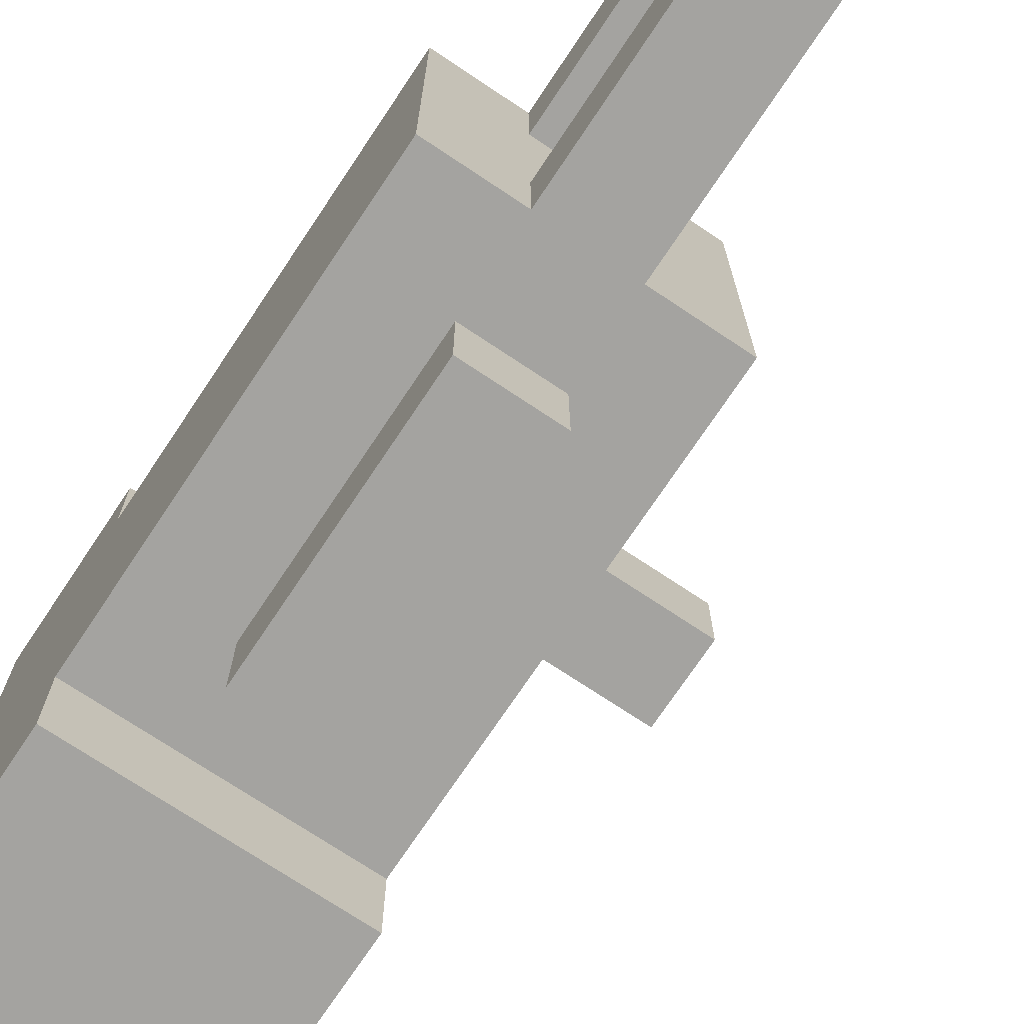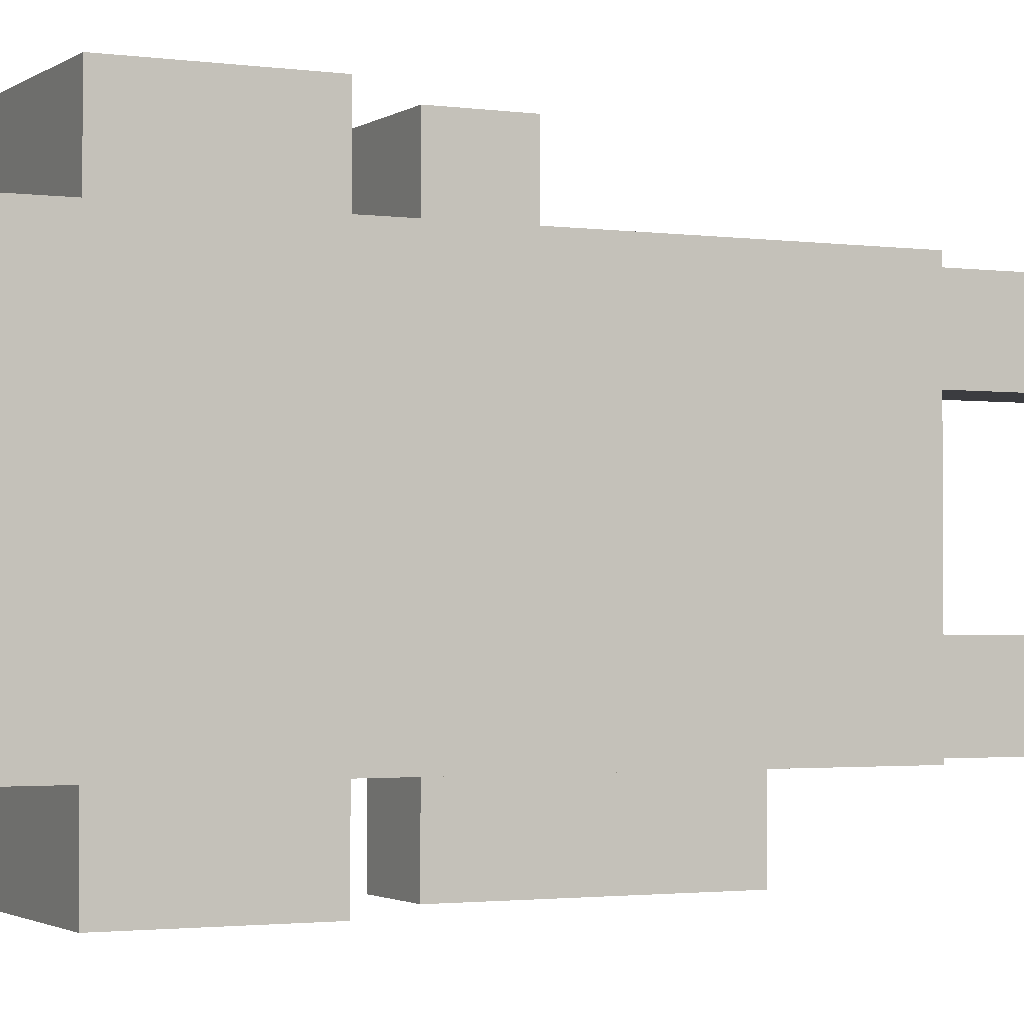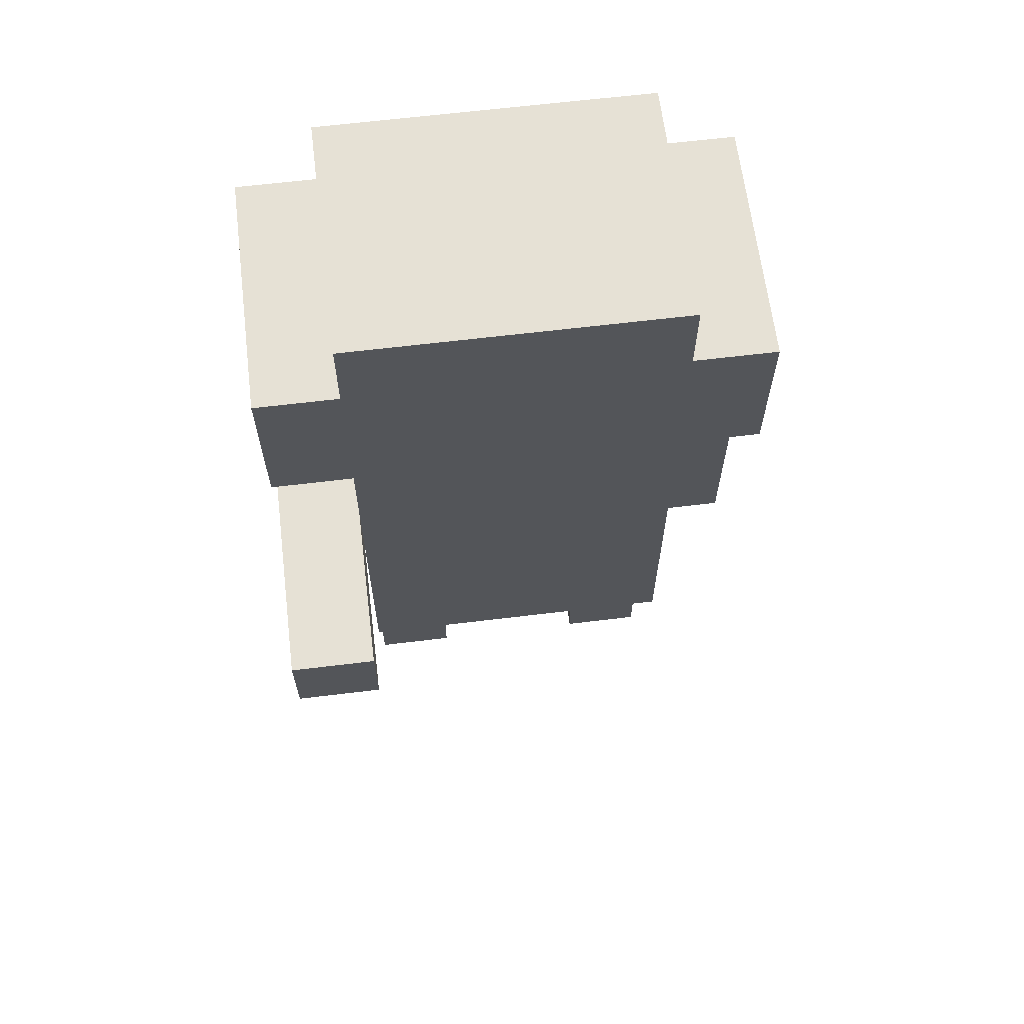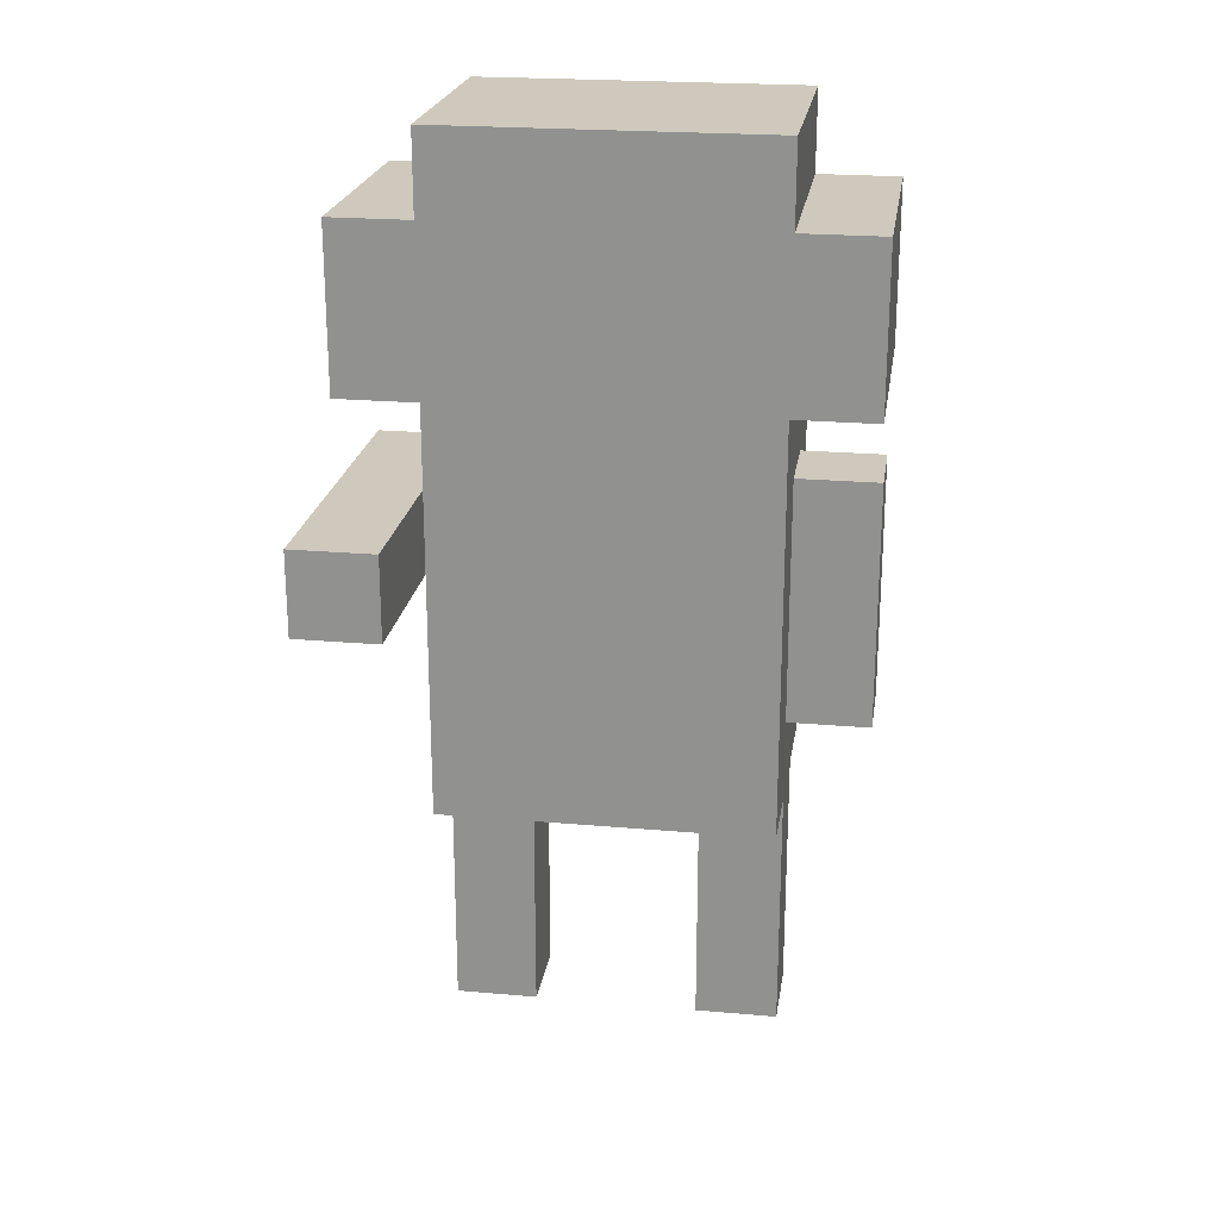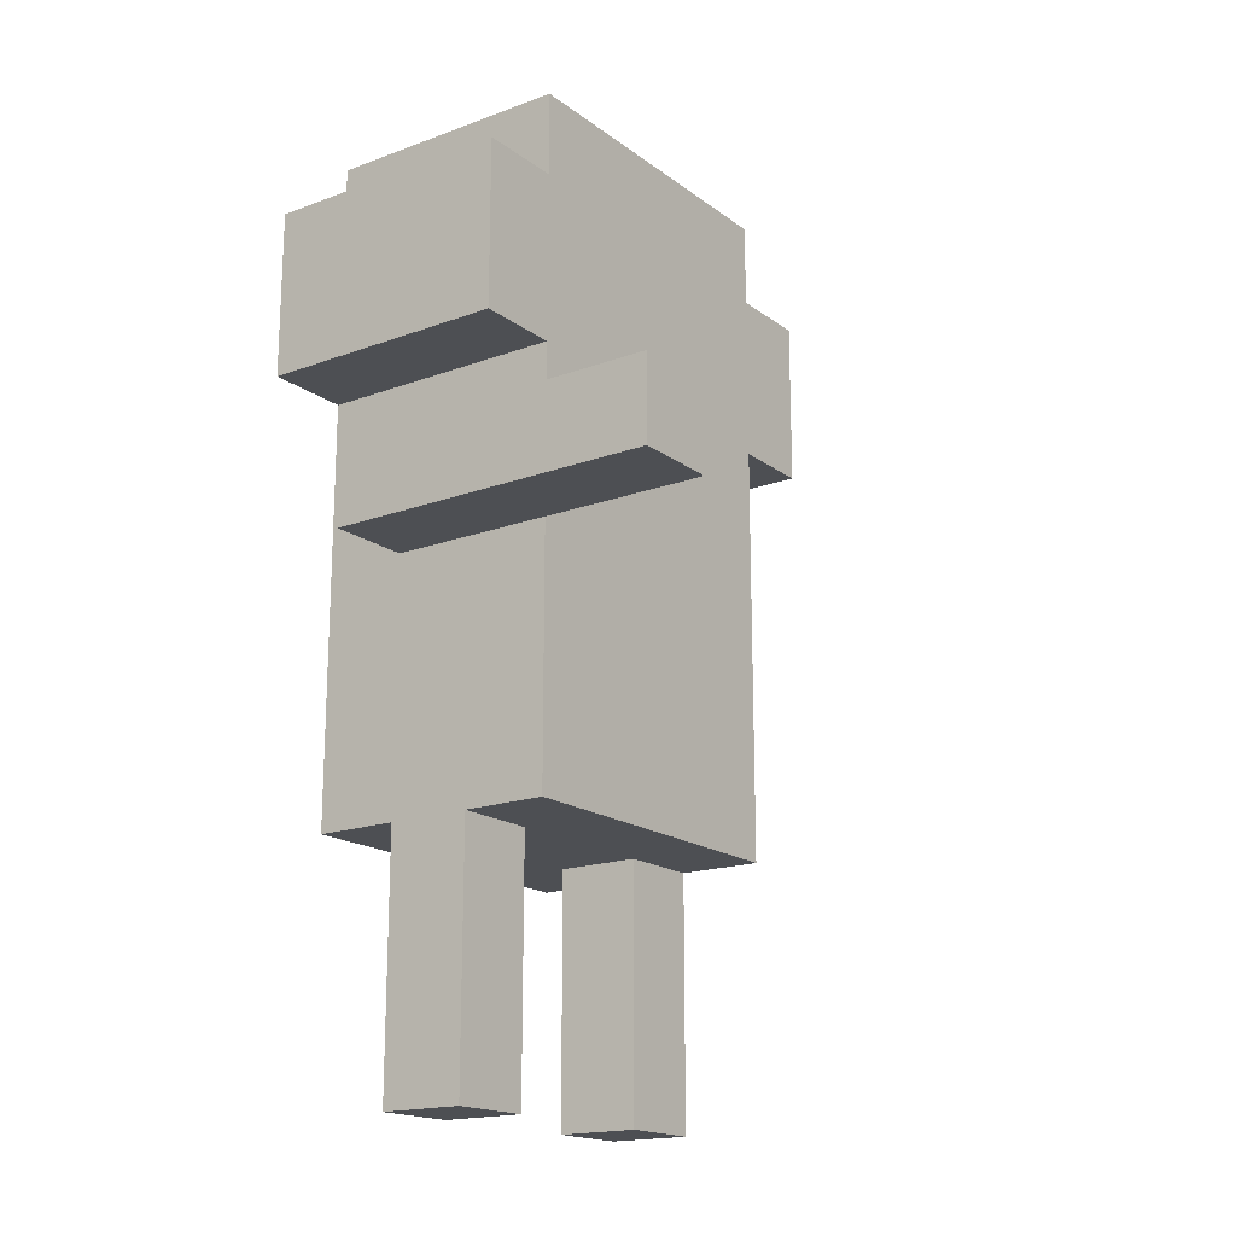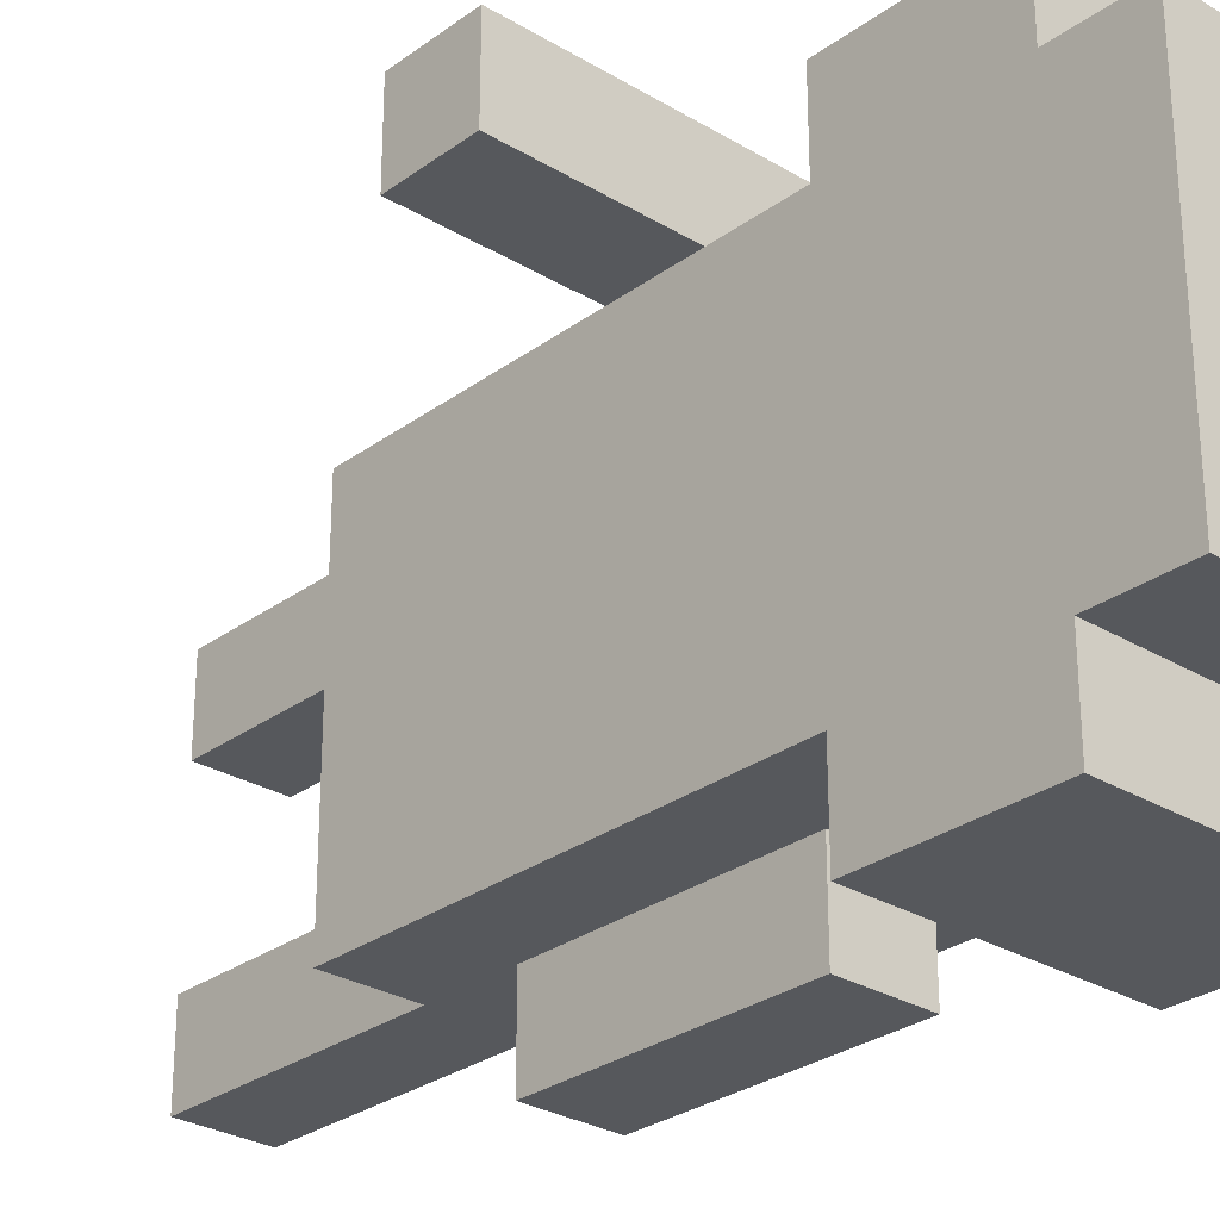
<metadata>
{"format":"obj","ext":"obj","renderer":"f3d","projection":"perspective","resolution":1024,"background":"white","views":[{"elev":-72.9,"azim":-33.7,"up":"+Z"},{"elev":-2.0,"azim":-116.2,"up":"+Z"},{"elev":64.5,"azim":83.0,"up":"+Y"},{"elev":22.4,"azim":98.7,"up":"+Y"},{"elev":-17.8,"azim":35.7,"up":"+Y"},{"elev":-28.2,"azim":137.7,"up":"+Z"}]}
</metadata>
<code>
v 8 3 7
v 8 3 3
v 8 7 7
v 8 7 3
v 8 8 8
v 8 8 7
v 8 8 3
v 8 8 2
v 8 10 8
v 8 10 7
v 8 10 3
v 8 10 2
v 8 11 7
v 8 11 3
v 9 0 7
v 9 0 6
v 9 0 4
v 9 0 3
v 9 3 7
v 9 3 6
v 9 3 4
v 9 3 3
v 9 4 3
v 9 4 2
v 9 6 8
v 9 6 7
v 9 7 8
v 9 7 7
v 9 7 3
v 9 7 2
v 10 0 7
v 10 0 6
v 10 0 4
v 10 0 3
v 10 3 7
v 10 3 6
v 10 3 4
v 10 3 3
v 10 4 3
v 10 4 2
v 10 7 3
v 10 7 2
v 11 3 7
v 11 3 3
v 11 6 7
v 11 7 7
v 11 7 3
v 11 8 8
v 11 8 7
v 11 8 6
v 11 8 4
v 11 8 3
v 11 8 2
v 11 9 7
v 11 9 6
v 11 9 4
v 11 9 3
v 11 10 8
v 11 10 7
v 11 10 3
v 11 10 2
v 11 11 7
v 11 11 3
v 13 6 8
v 13 6 7
v 13 7 8
v 13 7 7
v 8 8 8
v 8 10 8
v 9 6 8
v 9 7 8
v 11 8 8
v 11 10 8
v 13 6 8
v 13 7 8
v 8 3 7
v 8 7 7
v 8 8 7
v 8 10 7
v 8 11 7
v 9 0 7
v 9 3 7
v 9 6 7
v 9 7 7
v 10 0 7
v 10 3 7
v 11 3 7
v 11 6 7
v 11 7 7
v 11 8 7
v 11 10 7
v 11 11 7
v 9 0 4
v 9 3 4
v 10 0 4
v 10 3 4
v 11 6 7
v 11 7 7
v 13 6 7
v 13 7 7
v 9 0 6
v 9 3 6
v 10 0 6
v 10 3 6
v 8 3 3
v 8 7 3
v 8 8 3
v 8 10 3
v 8 11 3
v 9 0 3
v 9 3 3
v 9 4 3
v 9 7 3
v 10 0 3
v 10 3 3
v 10 4 3
v 10 7 3
v 11 3 3
v 11 7 3
v 11 8 3
v 11 10 3
v 11 11 3
v 8 8 2
v 8 10 2
v 9 4 2
v 9 7 2
v 10 4 2
v 10 7 2
v 11 8 2
v 11 10 2
v 9 0 7
v 10 0 7
v 9 0 6
v 10 0 6
v 9 0 4
v 10 0 4
v 9 0 3
v 10 0 3
v 8 3 7
v 9 3 7
v 10 3 7
v 11 3 7
v 9 3 6
v 10 3 6
v 9 3 4
v 10 3 4
v 8 3 3
v 9 3 3
v 10 3 3
v 11 3 3
v 9 4 3
v 10 4 3
v 9 4 2
v 10 4 2
v 9 6 8
v 13 6 8
v 9 6 7
v 11 6 7
v 13 6 7
v 8 8 8
v 11 8 8
v 8 8 7
v 11 8 7
v 8 8 3
v 11 8 3
v 8 8 2
v 11 8 2
v 9 7 8
v 13 7 8
v 9 7 7
v 11 7 7
v 13 7 7
v 9 7 3
v 10 7 3
v 9 7 2
v 10 7 2
v 8 10 8
v 11 10 8
v 8 10 7
v 11 10 7
v 8 10 3
v 11 10 3
v 8 10 2
v 11 10 2
v 8 11 7
v 11 11 7
v 8 11 3
v 11 11 3
f 3 2 1
f 4 2 3
f 6 4 3
f 7 4 6
f 9 7 6
f 9 8 7
f 9 6 5
f 10 8 9
f 11 8 10
f 12 8 11
f 13 11 10
f 14 11 13
f 19 16 15
f 20 16 19
f 21 18 17
f 22 18 21
f 27 26 25
f 28 26 27
f 29 24 23
f 30 24 29
f 31 32 35
f 35 32 36
f 33 34 37
f 37 34 38
f 39 40 41
f 41 40 42
f 43 44 45
f 45 44 46
f 46 44 47
f 46 47 49
f 49 47 50
f 50 47 51
f 51 47 52
f 48 49 54
f 49 50 54
f 50 51 55
f 54 50 55
f 51 52 56
f 55 51 56
f 52 53 57
f 56 52 57
f 54 55 58
f 55 56 58
f 56 57 58
f 48 54 58
f 58 57 59
f 57 53 60
f 59 57 60
f 60 53 61
f 59 60 62
f 62 60 63
f 64 65 66
f 66 65 67
f 72 69 68
f 73 69 72
f 74 71 70
f 75 71 74
f 82 77 76
f 83 77 82
f 84 78 77
f 84 77 83
f 85 83 82
f 85 82 81
f 86 83 85
f 87 83 86
f 88 83 87
f 89 78 84
f 90 78 89
f 91 80 79
f 92 80 91
f 95 94 93
f 96 94 95
f 97 98 99
f 99 98 100
f 101 102 103
f 103 102 104
f 105 106 111
f 111 106 112
f 106 107 113
f 112 106 113
f 111 112 114
f 110 111 114
f 114 112 115
f 115 112 116
f 113 107 117
f 115 116 118
f 116 117 118
f 117 107 119
f 118 117 119
f 119 107 120
f 108 109 121
f 121 109 122
f 125 126 127
f 127 126 128
f 123 124 129
f 129 124 130
f 133 132 131
f 134 132 133
f 137 136 135
f 138 136 137
f 143 140 139
f 144 142 141
f 145 143 139
f 145 144 143
f 146 142 144
f 146 144 145
f 147 145 139
f 148 145 147
f 149 142 146
f 150 142 149
f 153 152 151
f 154 152 153
f 157 156 155
f 158 156 157
f 159 156 158
f 162 161 160
f 163 161 162
f 166 165 164
f 167 165 166
f 168 169 170
f 170 169 171
f 171 169 172
f 173 174 175
f 175 174 176
f 177 178 179
f 179 178 180
f 181 182 183
f 183 182 184
f 185 186 187
f 187 186 188

</code>
